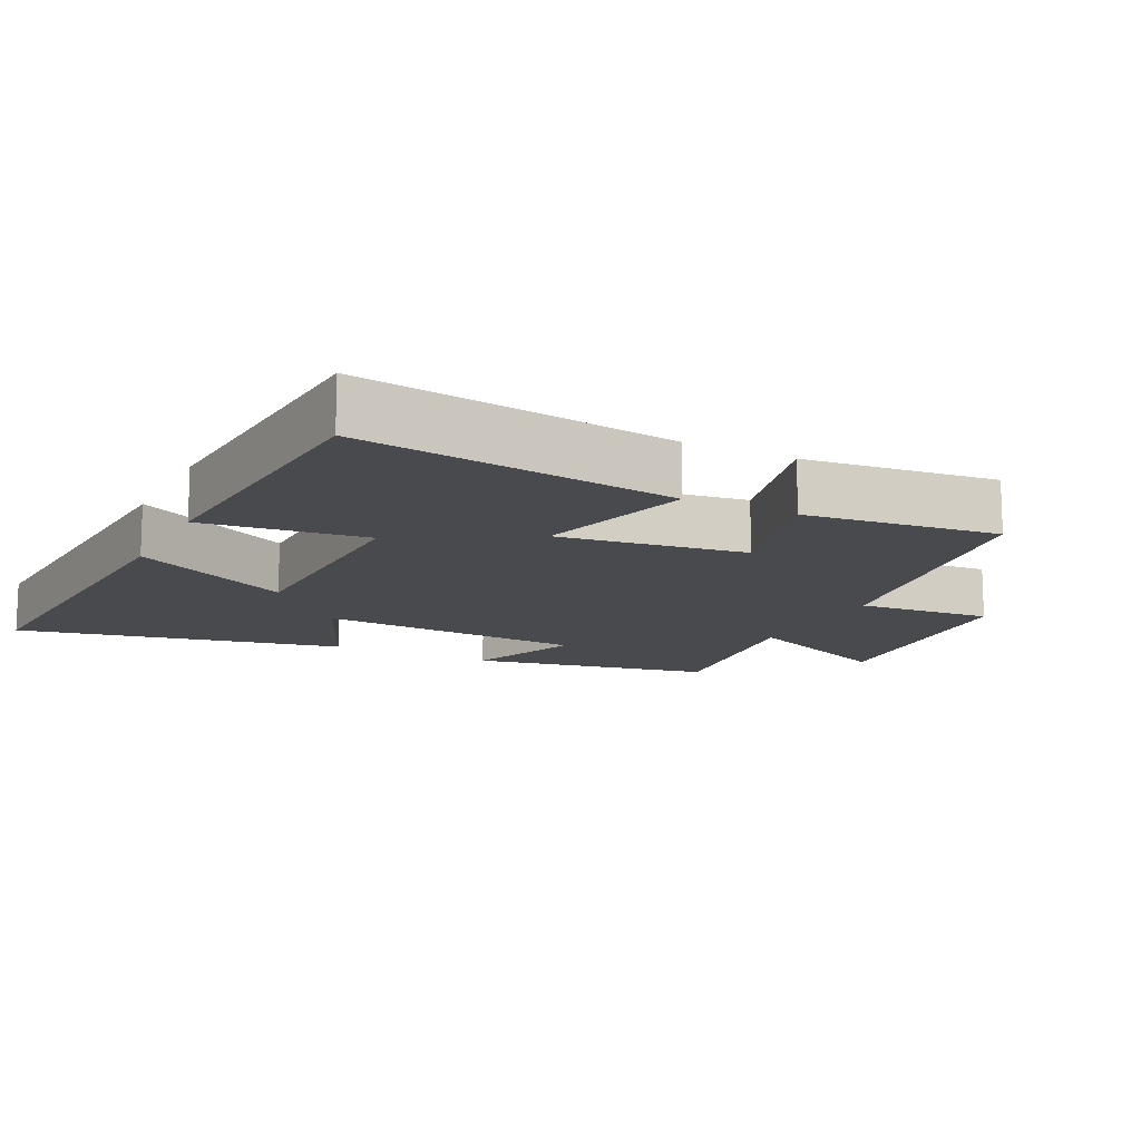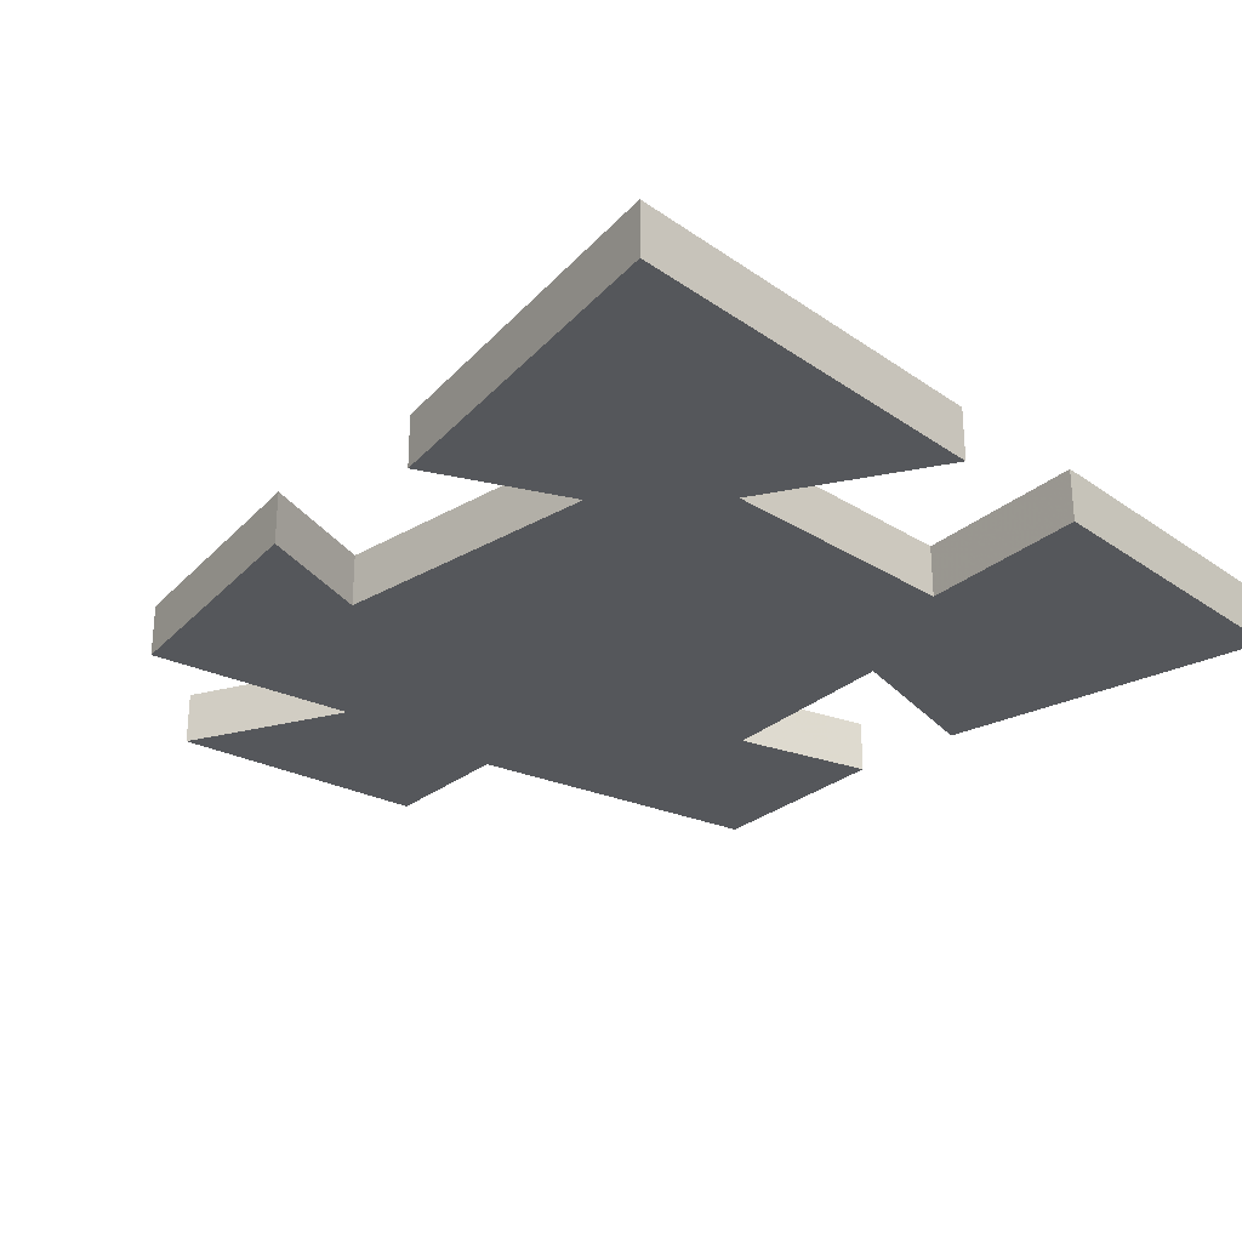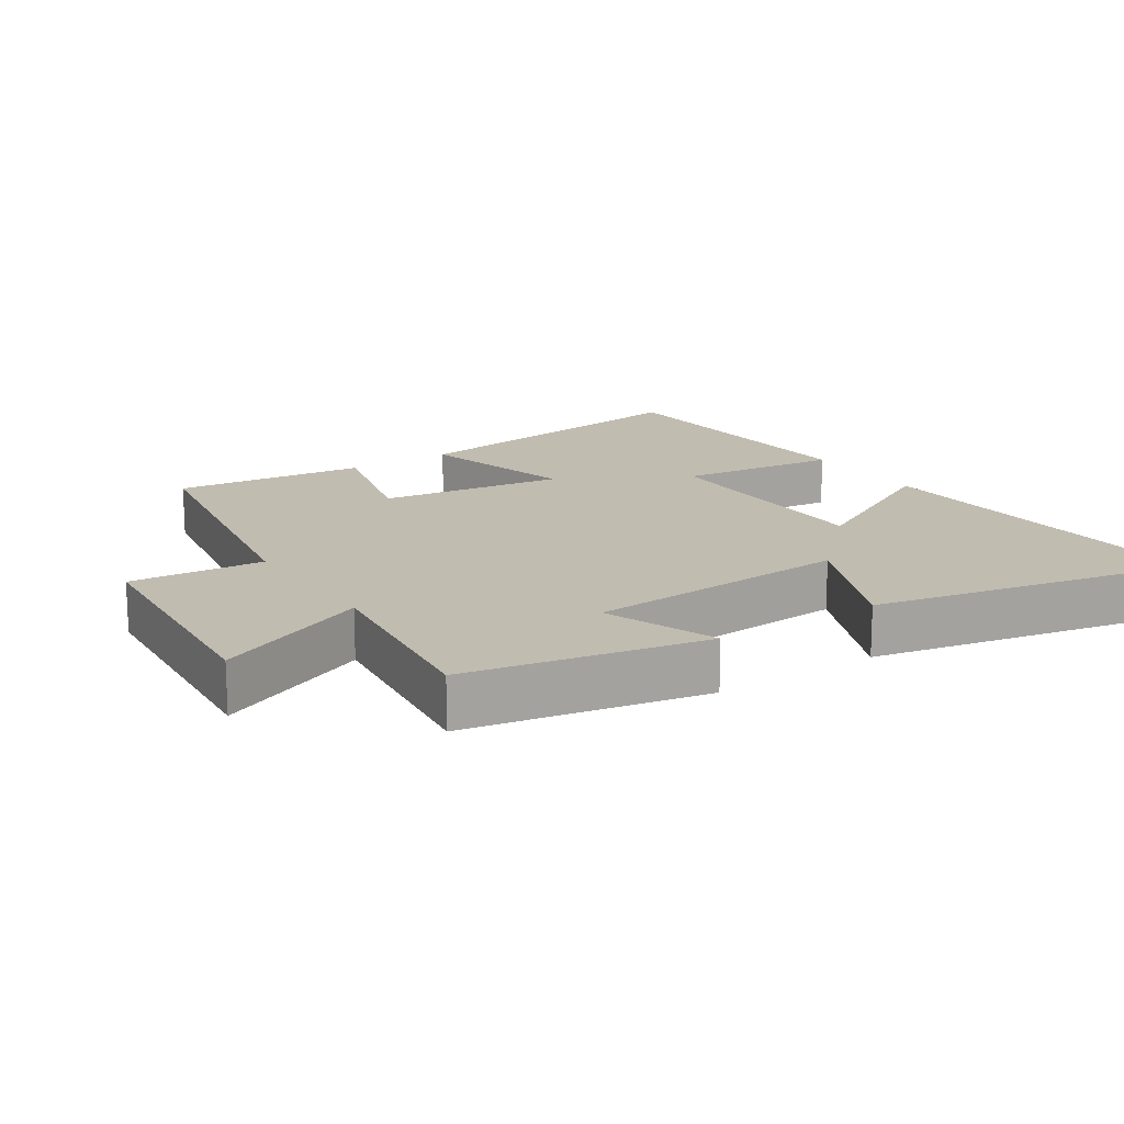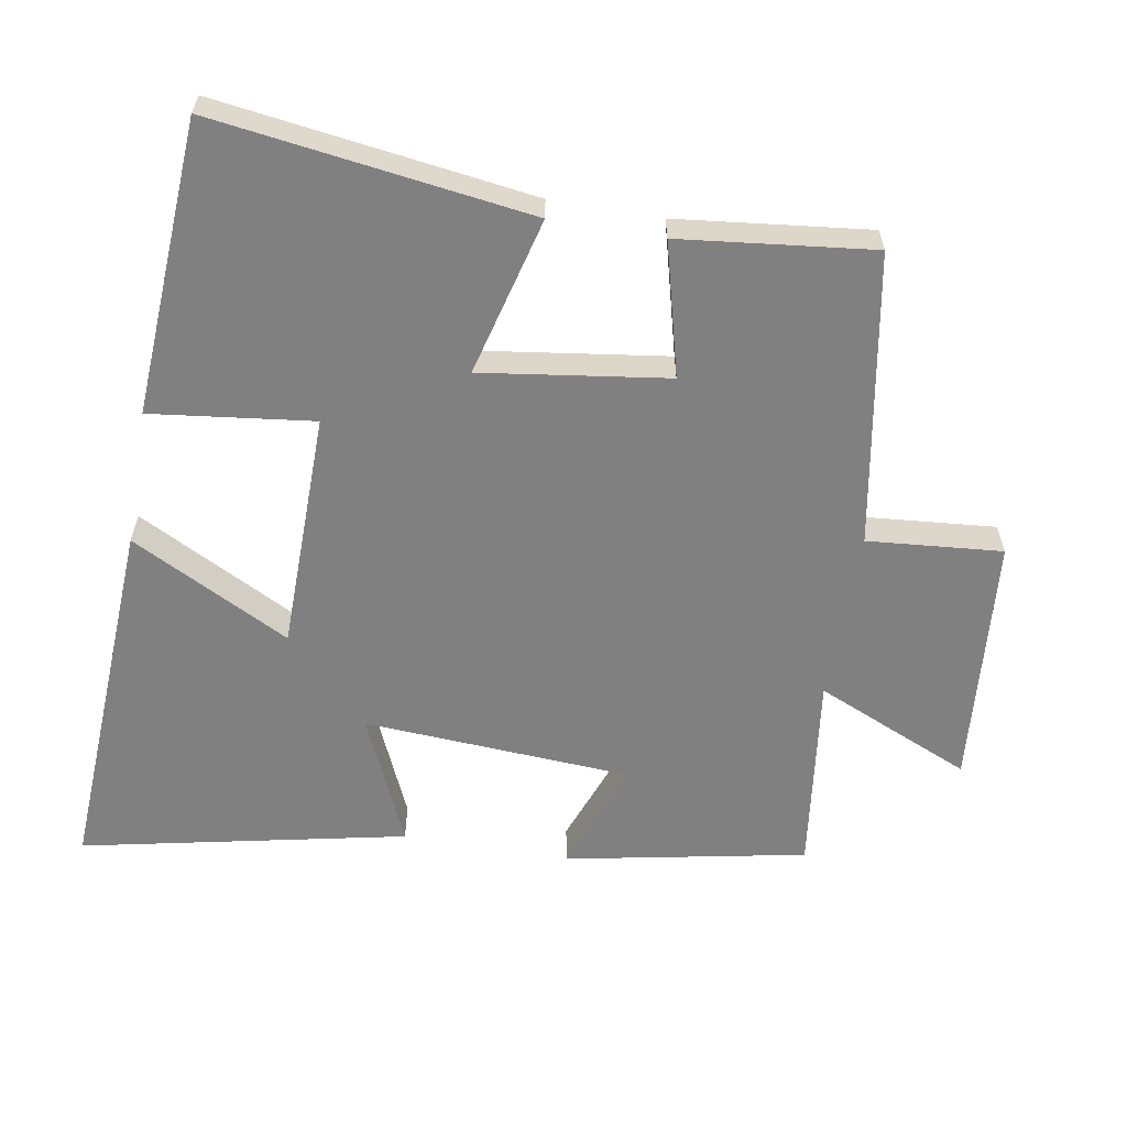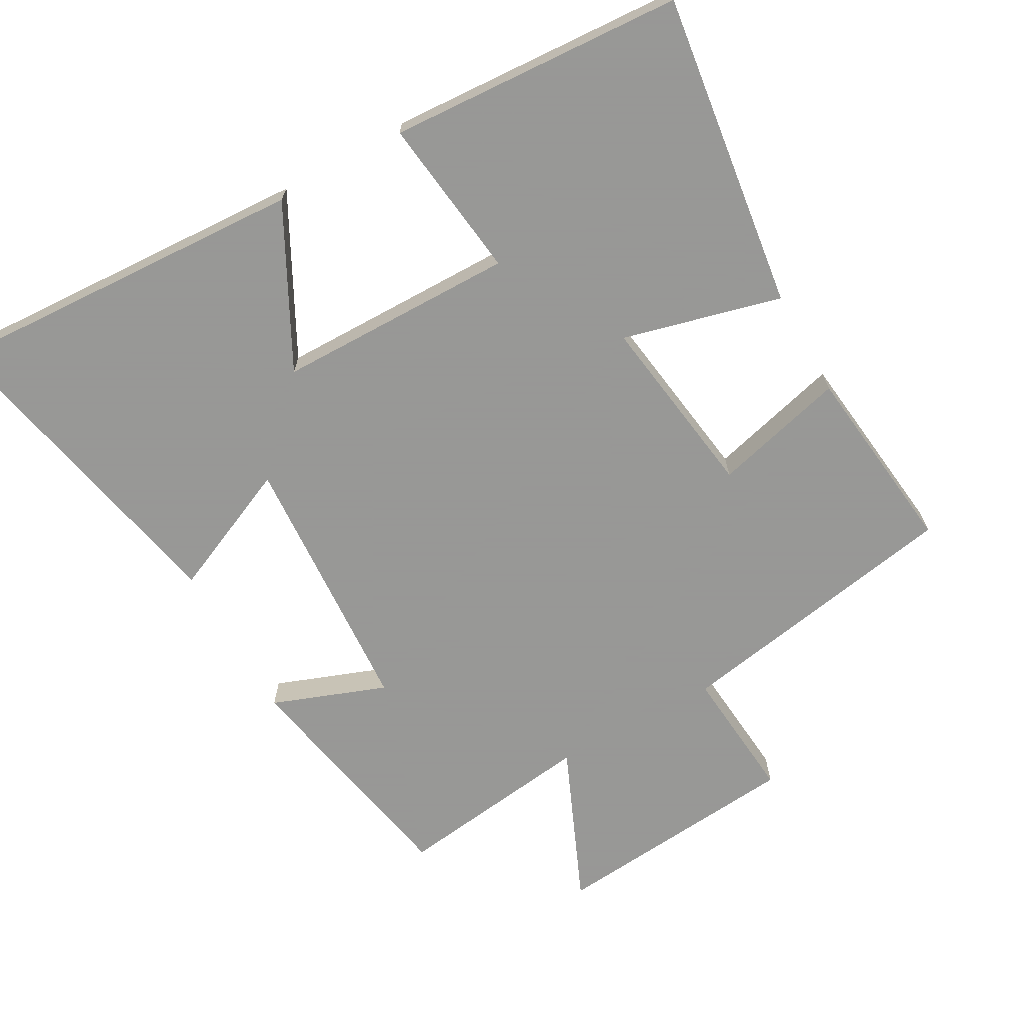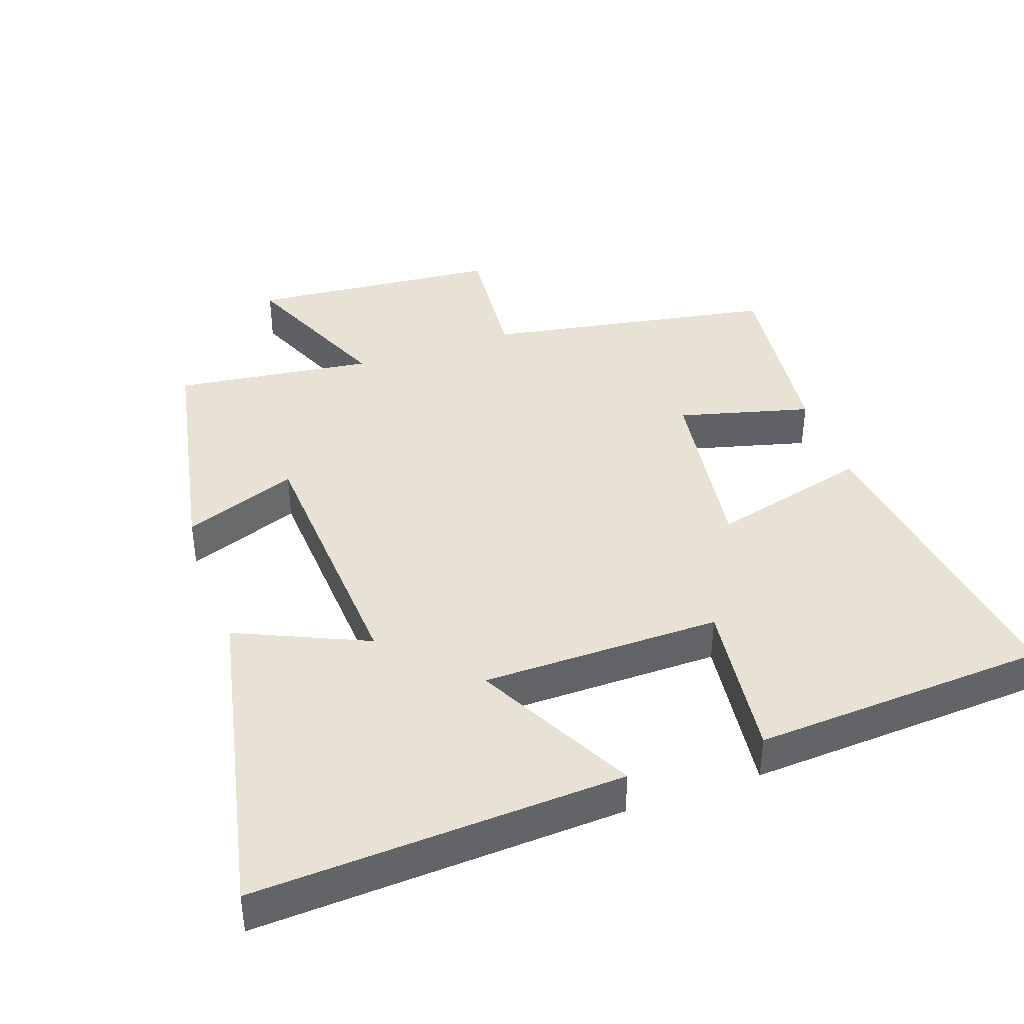
<metadata>
{"format":"obj","ext":"obj","renderer":"f3d","projection":"perspective","resolution":1024,"background":"white","views":[{"elev":-13.3,"azim":63.3,"up":"+Y"},{"elev":-26.8,"azim":-44.0,"up":"+Y"},{"elev":16.4,"azim":-123.6,"up":"+Y"},{"elev":-60.2,"azim":80.2,"up":"+Y"},{"elev":-68.4,"azim":29.3,"up":"+Y"},{"elev":40.6,"azim":-19.2,"up":"+Y"}]}
</metadata>
<code>
v 0.563 0.07 0.474
v 0.5 0.07 0.014
v 0.269 0.07 0.074
v 0.307 0.07 -0.196
v 0.5 0.07 -0.146
v 0.532 0.07 -0.426
v 0.108 0.07 -0.5
v 0.125 0.07 -0.696
v -0.241 0.07 -0.728
v -0.142 0.07 -0.5
v -0.432 0.07 -0.537
v -0.5 0.07 -0.187
v -0.334 0.07 -0.249
v -0.31 0.07 0.141
v -0.5 0.07 0.057
v -0.599 0.07 0.529
v -0.064 0.07 0.5
v -0.185 0.07 0.268
v 0.163 0.07 0.264
v 0.134 0.07 0.5
v 0.563 0 0.474
v 0.5 0 0.014
v 0.269 0 0.074
v 0.307 0 -0.196
v 0.5 0 -0.146
v 0.532 0 -0.426
v 0.108 0 -0.5
v 0.125 0 -0.696
v -0.241 0 -0.728
v -0.142 0 -0.5
v -0.432 0 -0.537
v -0.5 0 -0.187
v -0.334 0 -0.249
v -0.31 0 0.141
v -0.5 0 0.057
v -0.599 0 0.529
v -0.064 0 0.5
v -0.185 0 0.268
v 0.163 0 0.264
v 0.134 0 0.5
f 19 20 1 2
f 18 19 2 3
f 15 16 17 18
f 14 15 18
f 13 14 18 3
f 10 11 12 13
f 10 13 3 4
f 7 8 9 10
f 6 7 10
f 4 5 6 10
f 22 21 40 39
f 23 22 39 38
f 38 37 36 35
f 38 35 34
f 23 38 34 33
f 33 32 31 30
f 24 23 33 30
f 30 29 28 27
f 30 27 26
f 30 26 25 24
f 1 21 22 2
f 2 22 23 3
f 3 23 24 4
f 4 24 25 5
f 5 25 26 6
f 6 26 27 7
f 7 27 28 8
f 8 28 29 9
f 9 29 30 10
f 10 30 31 11
f 11 31 32 12
f 12 32 33 13
f 13 33 34 14
f 14 34 35 15
f 15 35 36 16
f 16 36 37 17
f 17 37 38 18
f 18 38 39 19
f 19 39 40 20
f 20 40 21 1

</code>
